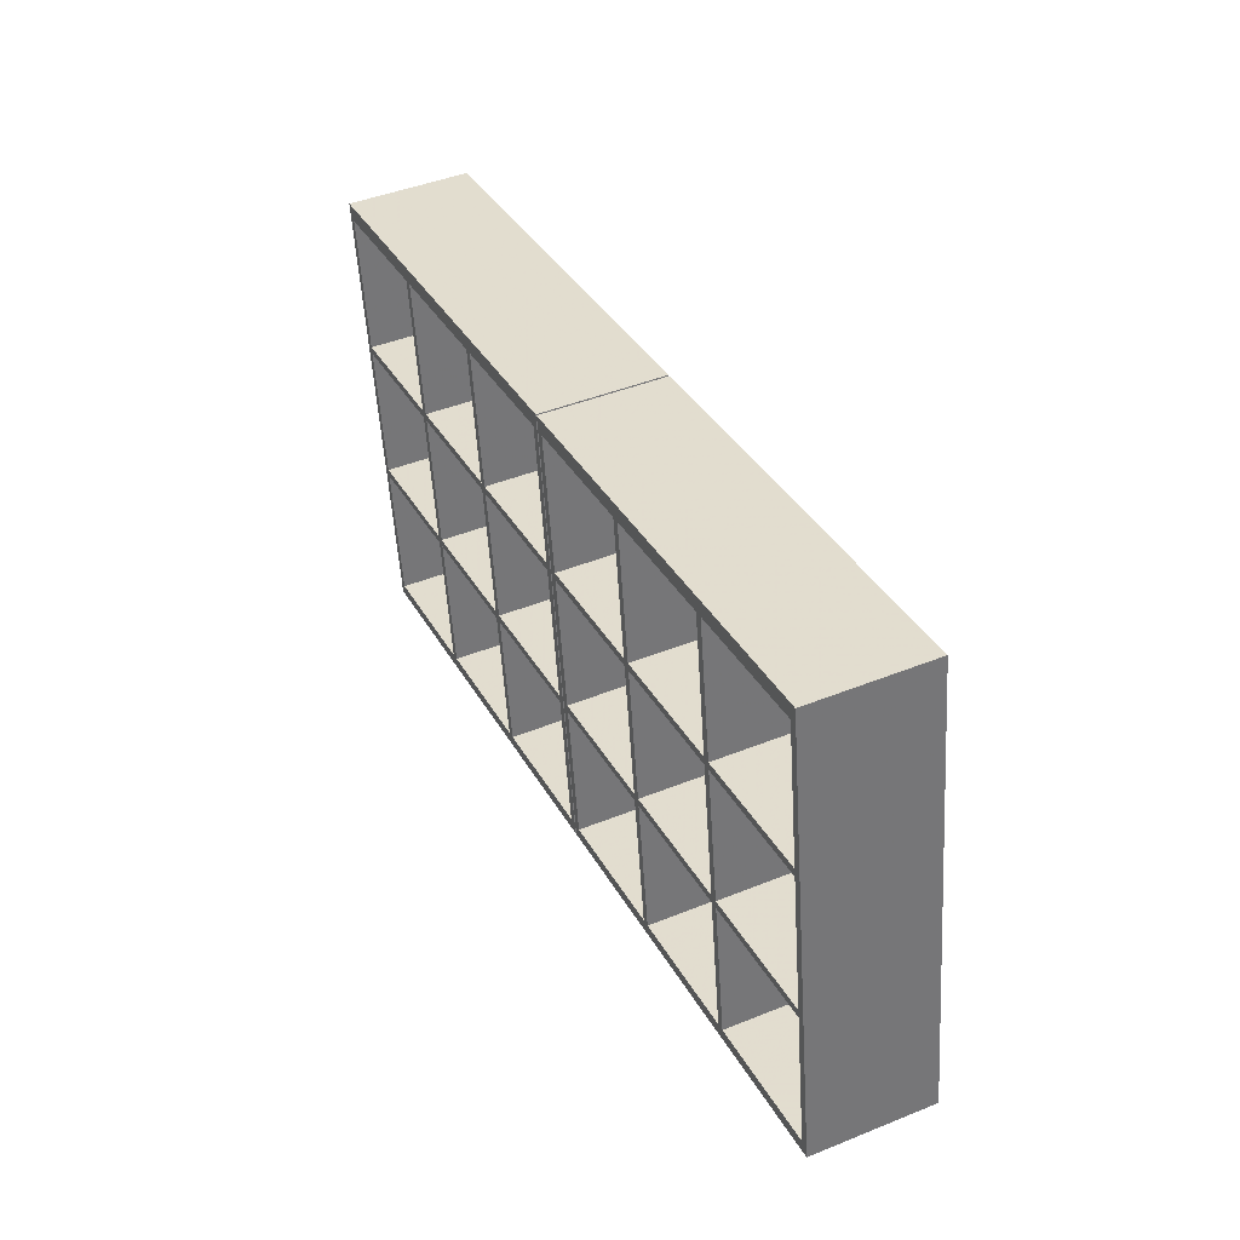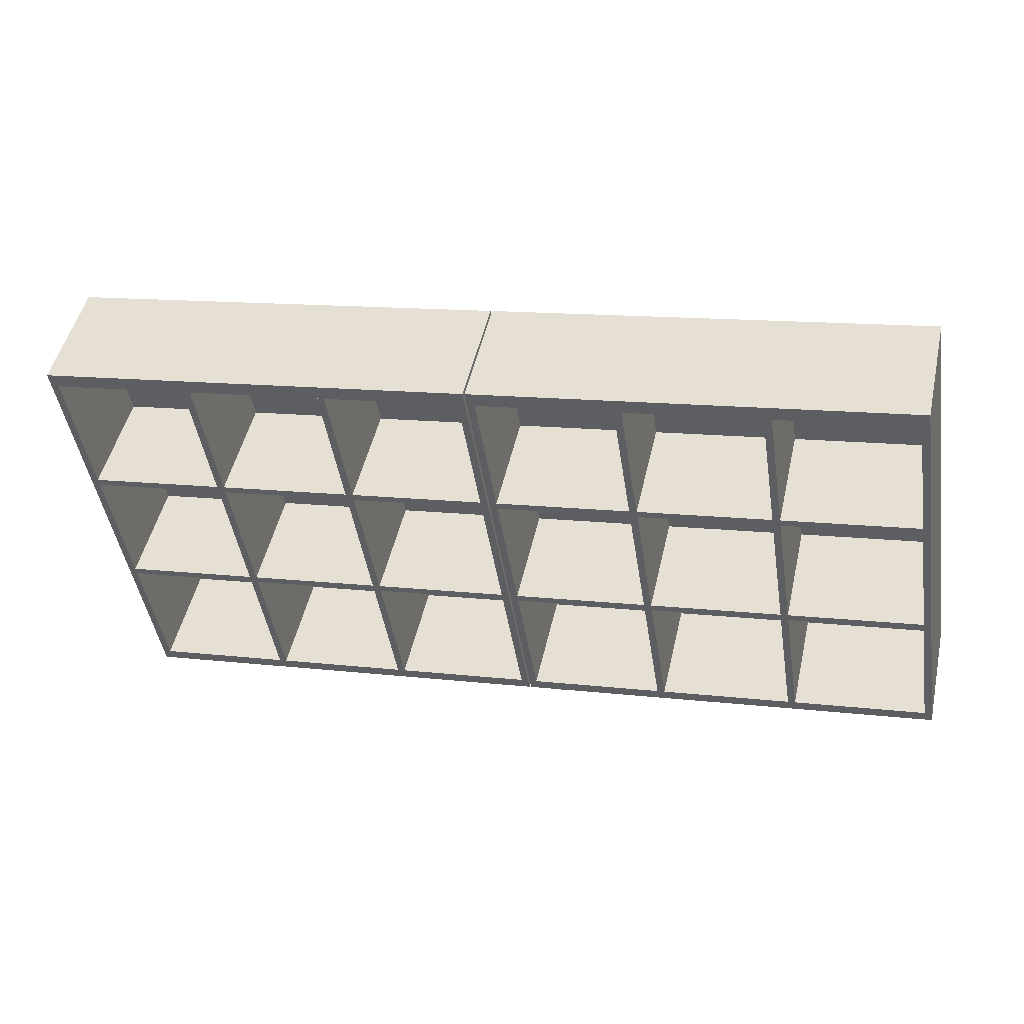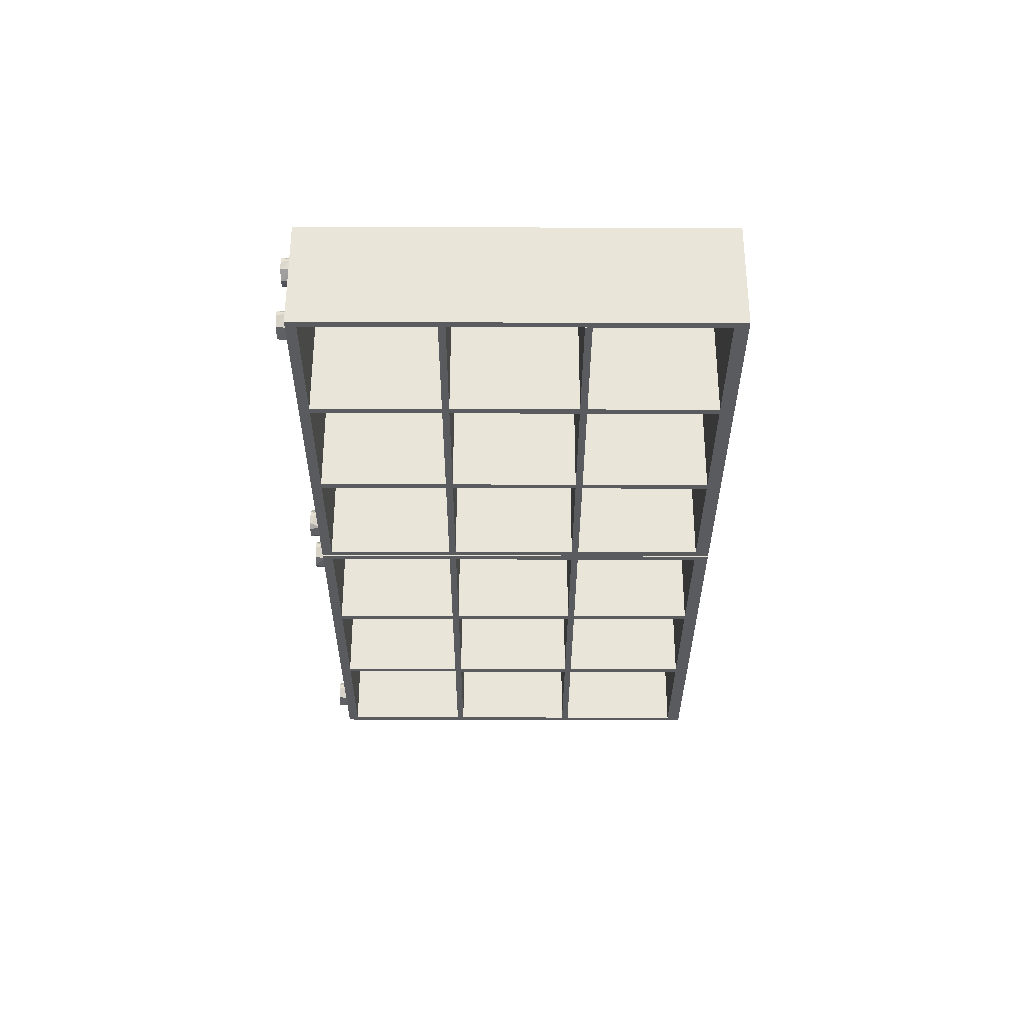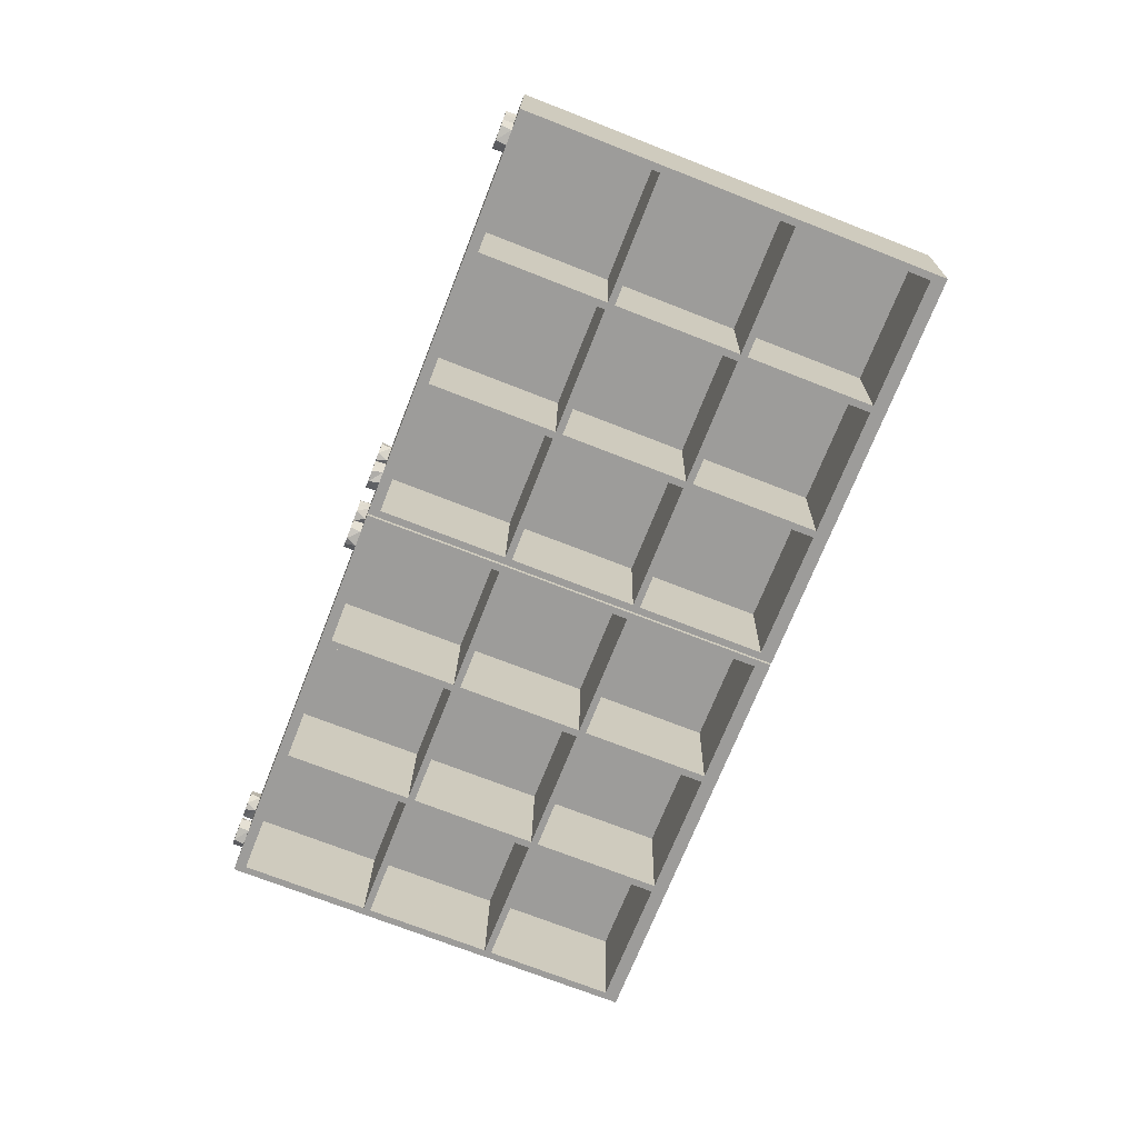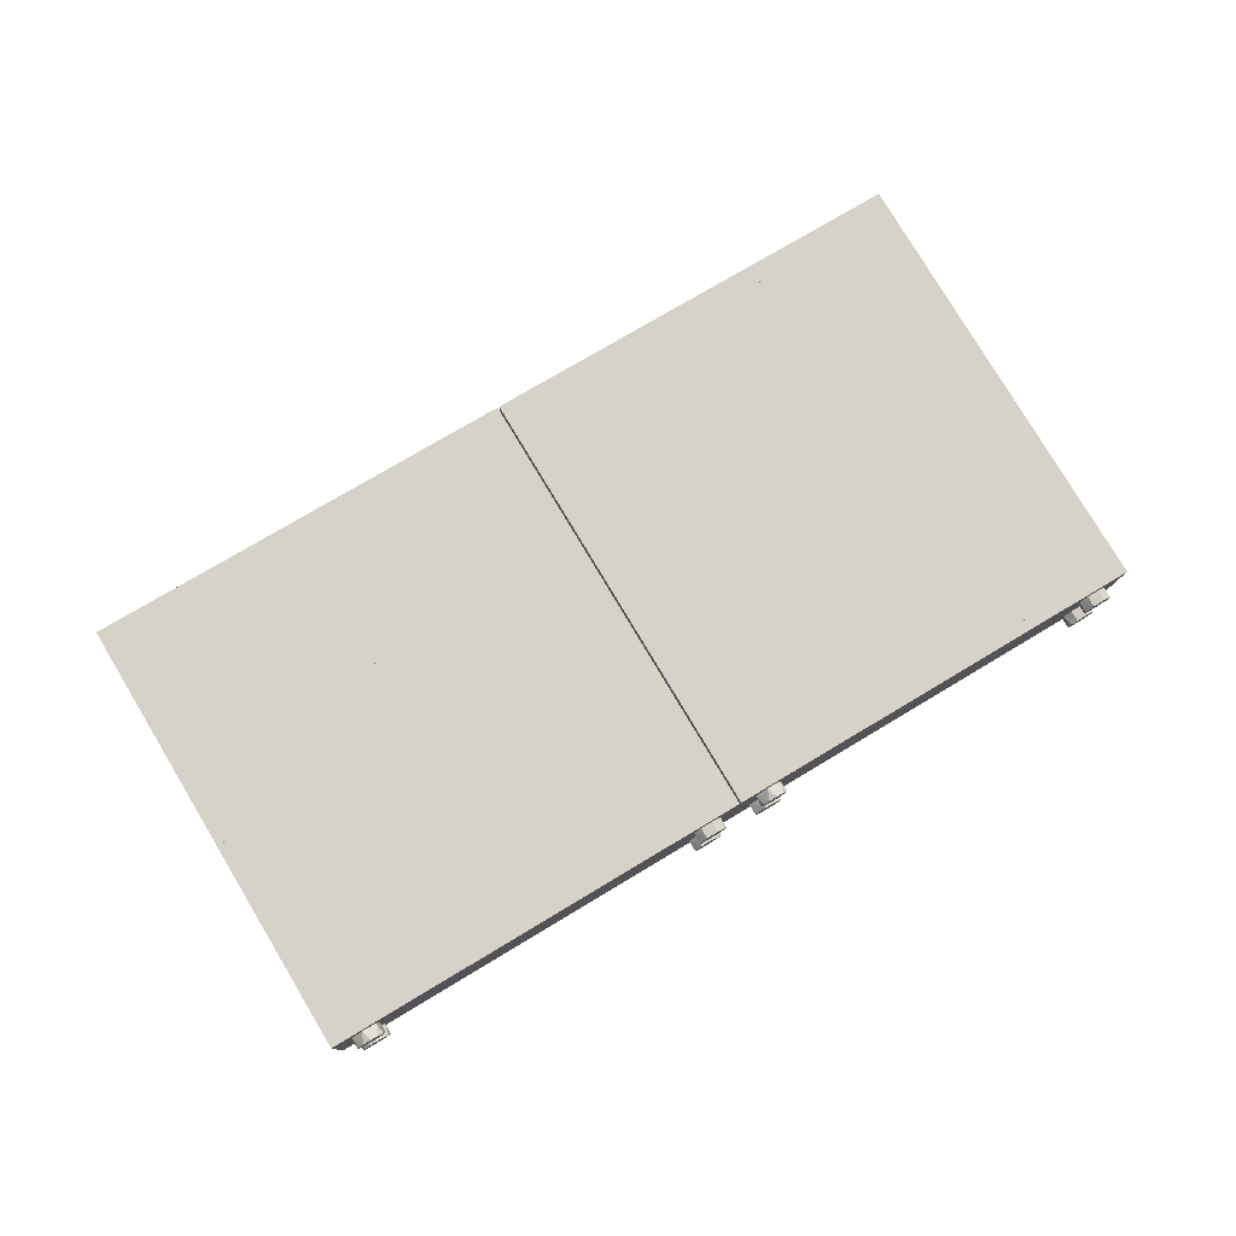
<metadata>
{"format":"obj","ext":"obj","renderer":"f3d","projection":"perspective","resolution":1024,"background":"white","views":[{"elev":44.4,"azim":-113.2,"up":"+Y"},{"elev":48.5,"azim":-165.2,"up":"+Y"},{"elev":-34.4,"azim":81.0,"up":"+Z"},{"elev":-72.5,"azim":59.8,"up":"+Z"},{"elev":79.2,"azim":-39.8,"up":"+Z"}]}
</metadata>
<code>
v -0.7452 -0.1847 0.1803
v -0.7547 -0.1835 -0.05915
v -0.7418 -0.1625 0.1803
v -0.7512 -0.1613 -0.05917
v -0.6116 0.6736 0.1795
v -0.621 0.6748 -0.05993
v -0.6116 0.6736 0.1795
v -0.621 0.6748 -0.05993
v -0.607 0.7032 0.1795
v -0.6164 0.7044 -0.05995
v -0.7364 -0.1636 -0.05976
v -0.6062 0.6725 -0.06052
v -0.6849 0.1052 0.1794
v -0.6944 0.1065 -0.06001
v -0.6412 0.3864 0.1792
v -0.6506 0.3876 -0.06026
v -0.727 -0.1648 0.1797
v -0.692 0.1213 -0.06002
v -0.6826 0.12 0.1794
v -0.6483 0.4024 -0.06027
v -0.6389 0.4012 0.1792
v -0.5968 0.6713 0.1789
v -0.4571 -0.2069 0.1688
v -0.4666 -0.2056 -0.07058
v -0.3269 0.6292 0.1681
v -0.3363 0.6305 -0.07134
v -0.4518 -0.2079 -0.07118
v -0.3216 0.6282 -0.07194
v -0.4424 -0.2092 0.1683
v -0.3122 0.6269 0.1675
v -0.1856 -0.2494 -0.08185
v -0.0554 0.5867 -0.08261
v -0.1762 -0.2506 0.1576
v -0.04599 0.5855 0.1568
v -0.1708 -0.2517 -0.08245
v -0.04062 0.5844 -0.08321
v -0.1614 -0.2529 0.157
v -0.03121 0.5832 0.1562
v 0.1505 -0.02491 0.1459
v 0.1411 -0.02366 -0.09352
v 0.1434 -0.008861 -0.09353
v 0.1528 -0.01011 0.1459
v 0.1943 0.2563 0.1457
v 0.1849 0.2575 -0.09377
v 0.1872 0.2723 -0.09378
v 0.1966 0.2711 0.1456
v 0.1084 -0.295 0.1462
v 0.2386 0.5411 0.1454
v 0.09903 -0.2937 -0.09327
v 0.2292 0.5424 -0.09403
v 0.1198 -0.3195 0.1456
v 0.1232 -0.2973 0.1456
v 0.1104 -0.3182 -0.09384
v 0.1138 -0.296 -0.09386
v 0.244 0.5401 -0.09462
v 0.2486 0.5697 -0.09465
v 0.2534 0.5388 0.1448
v 0.258 0.5684 0.1448
v 0.1235 -0.3201 0.1454
v 0.1141 -0.3188 -0.09399
v 0.1269 -0.2979 0.1454
v 0.1175 -0.2966 -0.09401
v 0.2571 0.5382 0.1447
v 0.2477 0.5395 -0.09477
v 0.2571 0.5382 0.1447
v 0.2477 0.5395 -0.09477
v 0.2617 0.5678 0.1446
v 0.2523 0.5691 -0.0948
v 0.1323 -0.2989 -0.09461
v 0.2625 0.5372 -0.09537
v 0.1838 -0.03009 0.1446
v 0.1744 -0.02884 -0.09485
v 0.2276 0.2511 0.1443
v 0.2181 0.2523 -0.09511
v 0.1417 -0.3002 0.1448
v 0.1767 -0.01404 -0.09486
v 0.1861 -0.01529 0.1446
v 0.2205 0.2671 -0.09512
v 0.2299 0.2659 0.1443
v 0.2719 0.5359 0.1441
v 0.4116 -0.3422 0.134
v 0.4022 -0.3409 -0.1054
v 0.5418 0.4939 0.1332
v 0.5324 0.4952 -0.1062
v 0.4169 -0.3432 -0.106
v 0.5472 0.4929 -0.1068
v 0.4264 -0.3445 0.1334
v 0.5566 0.4916 0.1326
v 0.6925 -0.386 0.1227
v 0.6831 -0.3847 -0.1167
v 0.8227 0.4501 0.122
v 0.8133 0.4514 -0.1175
v 0.6979 -0.387 -0.1173
v 0.8281 0.4491 -0.1181
v 0.7073 -0.3883 0.1221
v 0.8375 0.4478 0.1214
v 1.019 -0.1602 0.1111
v 1.01 -0.159 -0.1284
v 1.012 -0.1442 -0.1284
v 1.022 -0.1454 0.1111
v 1.063 0.1209 0.1108
v 1.054 0.1222 -0.1286
v 1.056 0.137 -0.1286
v 1.065 0.1357 0.1108
v 0.9677 -0.429 -0.1281
v 0.9771 -0.4303 0.1113
v 1.107 0.4058 0.1106
v 1.098 0.4071 -0.1289
v 0.9885 -0.4548 0.1107
v 0.9791 -0.4535 -0.1287
v 0.9919 -0.4326 0.1107
v 0.9825 -0.4313 -0.1287
v 1.113 0.4048 -0.1295
v 1.117 0.4343 -0.1295
v 1.122 0.4035 0.11
v 1.127 0.4331 0.1099
v -0.727 -0.1648 0.1797
v -0.7276 -0.1648 0.1647
v -0.5968 0.6713 0.1789
v -0.5974 0.6713 0.164
v 0.1084 -0.295 0.1462
v 0.2386 0.5411 0.1454
v 0.1079 -0.2949 0.1312
v 0.2381 0.5412 0.1304
v 0.1417 -0.3002 0.1448
v 0.1411 -0.3001 0.1299
v 0.2719 0.5359 0.1441
v 0.2713 0.536 0.1291
v 0.9771 -0.4303 0.1113
v 0.9766 -0.4302 0.09636
v 1.107 0.4058 0.1106
v 1.107 0.4059 0.0956
v -0.7141 -0.2124 0.119
v -0.7194 -0.2117 -0.01572
v -0.7096 -0.1903 0.1284
v -0.7149 -0.1896 -0.006329
v -0.7095 -0.2131 0.1338
v -0.716 -0.2122 -0.03085
v -0.7126 -0.19 -0.03087
v -0.7148 -0.2124 -0.000919
v -0.7044 -0.1912 0.09805
v -0.7064 -0.2132 0.0968
v -0.7036 -0.2141 0.009602
v -0.6983 -0.2148 0.1443
v -0.6968 -0.1925 -0.04581
v -0.6984 -0.2146 -0.04618
v -0.6915 -0.1932 0.01338
v -0.6863 -0.1939 0.1481
v -0.6833 -0.2171 0.1477
v -0.6857 -0.2168 0.08785
v -0.6886 -0.2164 0.01302
v -0.6759 -0.1956 0.08745
v -0.6707 -0.2192 0.09126
v -0.674 -0.2187 0.008417
v -0.6705 -0.1965 0.008397
v -0.6687 -0.2194 0.1431
v -0.6669 -0.1971 -0.04055
v -0.669 -0.2192 -0.03912
v -0.6577 -0.1984 0.1375
v -0.6636 -0.2203 -0.002973
v -0.6583 -0.221 0.1317
v -0.6525 -0.1992 0.1072
v -0.6555 -0.2211 0.109
v -0.6602 -0.2209 -0.0181
v -0.6564 -0.1987 -0.01167
v 0.01326 -0.3254 -0.03753
v 0.01855 -0.3261 0.09715
v 0.02234 -0.3043 0.09899
v 0.01705 -0.3036 -0.03569
v 0.02122 -0.3269 0.07448
v 0.01593 -0.3262 -0.06021
v 0.01938 -0.304 -0.06023
v 0.02753 -0.3052 0.06869
v 0.02836 -0.3281 -0.01975
v 0.03182 -0.3059 -0.01977
v 0.03365 -0.3288 0.1149
v 0.03711 -0.3066 0.1149
v 0.02632 -0.3279 -0.0716
v 0.0351 -0.3065 -0.07517
v 0.03883 -0.3293 0.05914
v 0.04095 -0.3301 -0.0762
v 0.05607 -0.3096 0.05809
v 0.05082 -0.3313 -0.017
v 0.05612 -0.332 0.1177
v 0.05606 -0.3097 -0.01741
v 0.06136 -0.3104 0.1173
v 0.06119 -0.3332 0.0619
v 0.06505 -0.3111 -0.06991
v 0.06291 -0.3332 -0.06848
v 0.06832 -0.3344 -0.03233
v 0.07362 -0.3351 0.1024
v 0.07244 -0.3349 0.07242
v 0.0759 -0.3127 0.0724
v 0.0717 -0.3349 -0.04746
v 0.07699 -0.3356 0.08723
v 0.08083 -0.3135 0.09365
v 0.07553 -0.3128 -0.04103
v 0.1546 -0.3477 0.08412
v 0.15 -0.3467 -0.04301
v 0.1591 -0.3257 0.09351
v 0.1538 -0.3249 -0.04118
v 0.1527 -0.3475 -0.06569
v 0.1592 -0.3484 0.09892
v 0.159 -0.3258 -0.07148
v 0.1643 -0.3265 0.0632
v 0.1623 -0.3486 0.06195
v 0.1704 -0.3501 0.1094
v 0.172 -0.3501 -0.02204
v 0.1703 -0.3499 -0.08103
v 0.1772 -0.3286 -0.02147
v 0.1825 -0.3293 0.1132
v 0.1854 -0.3525 0.1129
v 0.183 -0.3521 0.053
v 0.1812 -0.3292 -0.0817
v 0.1928 -0.3309 0.0526
v 0.198 -0.3545 0.05642
v 0.1947 -0.354 -0.02643
v 0.1927 -0.3538 -0.07827
v 0.1982 -0.3318 -0.02645
v 0.2 -0.3547 0.1083
v 0.2018 -0.3325 -0.0754
v 0.211 -0.3337 0.1026
v 0.2039 -0.3555 -0.06775
v 0.2051 -0.3557 -0.03782
v 0.2104 -0.3564 0.09687
v 0.2162 -0.3346 0.07231
v 0.2132 -0.3565 0.07419
v 0.2085 -0.3562 -0.05294
v 0.2123 -0.3341 -0.04652
v 0.8813 -0.461 -0.07993
v 0.8873 -0.4615 0.06231
v 0.8911 -0.4397 0.06415
v 0.8858 -0.439 -0.07054
v 0.8899 -0.4622 0.03963
v 0.8858 -0.4617 -0.06512
v 0.8846 -0.4615 -0.09505
v 0.8881 -0.4393 -0.09507
v 0.8962 -0.4405 0.03384
v 0.9024 -0.4641 0.08009
v 0.8971 -0.4634 -0.0546
v 0.9058 -0.442 0.08006
v 0.9005 -0.4412 -0.05462
v 0.9003 -0.4639 0.02824
v 0.9038 -0.4418 -0.11
v 0.9023 -0.4639 -0.1104
v 0.9248 -0.445 0.02324
v 0.9195 -0.4666 -0.05184
v 0.9248 -0.4673 0.08284
v 0.9232 -0.4671 0.02385
v 0.9248 -0.445 -0.05226
v 0.9301 -0.4457 0.08243
v 0.9338 -0.4465 -0.1048
v 0.9316 -0.4685 -0.1033
v 0.937 -0.4697 -0.06718
v 0.9423 -0.4704 0.06751
v 0.9412 -0.4702 0.03757
v 0.9446 -0.448 0.03755
v 0.9457 -0.4709 0.05238
v 0.9404 -0.4702 -0.0823
v 0.9495 -0.4488 0.05881
v 0.9442 -0.4481 -0.07588
f 54 4 3
f 52 54 3
f 2 1 3
f 4 2 3
f 53 2 4
f 54 53 4
f 51 53 54
f 52 51 54
f 1 51 52
f 3 1 52
f 53 51 1
f 2 53 1
f 9 10 56
f 9 56 58
f 6 5 9
f 10 6 9
f 55 6 10
f 10 55 56
f 56 55 57
f 56 57 58
f 5 57 58
f 9 5 58
f 55 57 5
f 6 55 5
f 41 18 19
f 42 41 19
f 14 13 19
f 18 14 19
f 40 14 18
f 41 40 18
f 39 40 41
f 42 39 41
f 13 39 42
f 19 13 42
f 40 39 13
f 14 40 13
f 45 20 21
f 46 45 21
f 16 15 21
f 20 16 21
f 44 16 20
f 45 44 20
f 43 44 45
f 46 43 45
f 15 43 46
f 21 15 46
f 44 43 15
f 16 44 15
f 112 62 61
f 111 112 61
f 60 59 61
f 62 60 61
f 110 60 62
f 112 110 62
f 109 110 112
f 111 109 112
f 59 109 111
f 61 59 111
f 110 109 59
f 60 110 59
f 67 68 114
f 67 114 116
f 64 63 67
f 68 64 67
f 113 64 68
f 68 113 114
f 114 113 115
f 114 115 116
f 63 115 116
f 67 63 116
f 113 115 63
f 64 113 63
f 99 76 77
f 100 99 77
f 72 71 77
f 76 72 77
f 98 72 76
f 99 98 76
f 97 98 99
f 100 97 99
f 71 97 100
f 77 71 100
f 98 97 71
f 72 98 71
f 103 78 79
f 104 103 79
f 74 73 79
f 78 74 79
f 102 74 78
f 103 102 78
f 101 102 103
f 104 101 103
f 73 101 104
f 79 73 104
f 102 101 73
f 74 102 73
f 11 12 22
f 17 11 22
f 22 7 8
f 22 8 12
f 12 8 4
f 11 4 12
f 3 4 11
f 17 3 11
f 17 3 7
f 17 7 22
f 7 3 4
f 7 4 8
f 57 55 54
f 57 54 52
f 57 48 50
f 57 50 55
f 49 50 55
f 54 49 55
f 47 49 54
f 52 47 54
f 48 47 52
f 52 48 57
f 49 47 48
f 50 49 48
f 27 28 30
f 29 27 30
f 26 25 30
f 28 26 30
f 24 26 28
f 27 24 28
f 23 24 27
f 29 23 27
f 25 23 29
f 30 25 29
f 24 23 25
f 26 24 25
f 35 36 38
f 37 35 38
f 32 34 38
f 36 32 38
f 31 32 36
f 35 31 36
f 33 31 35
f 37 33 35
f 34 33 37
f 38 34 37
f 31 33 34
f 32 31 34
f 69 70 80
f 75 69 80
f 80 65 66
f 80 66 70
f 70 66 62
f 69 62 70
f 61 62 69
f 75 61 69
f 75 61 65
f 75 65 80
f 65 61 62
f 65 62 66
f 115 113 112
f 115 112 111
f 115 107 108
f 115 108 113
f 105 108 113
f 112 105 113
f 106 105 112
f 111 106 112
f 107 106 111
f 111 107 115
f 105 106 107
f 108 105 107
f 85 86 88
f 87 85 88
f 84 83 88
f 86 84 88
f 82 84 86
f 85 82 86
f 81 82 85
f 87 81 85
f 83 81 87
f 88 83 87
f 82 81 83
f 84 82 83
f 93 94 96
f 95 93 96
f 92 91 96
f 94 92 96
f 90 92 94
f 93 90 94
f 89 90 93
f 95 89 93
f 91 89 95
f 96 91 95
f 90 89 91
f 92 90 91
f 124 123 118
f 120 124 118
f 121 117 118
f 123 121 118
f 122 121 123
f 124 122 123
f 119 122 124
f 120 119 124
f 117 119 120
f 118 117 120
f 122 119 117
f 121 122 117
f 132 130 126
f 128 132 126
f 129 125 126
f 130 129 126
f 131 129 130
f 132 131 130
f 127 131 132
f 128 127 132
f 125 127 128
f 126 125 128
f 131 127 125
f 129 131 125
f 157 158 146
f 145 157 146
f 165 164 158
f 157 165 158
f 165 160 164
f 155 154 160
f 165 155 160
f 147 151 154
f 155 147 154
f 147 143 151
f 136 140 143
f 147 136 143
f 136 134 140
f 139 138 134
f 136 139 134
f 145 146 138
f 139 145 138
f 140 146 158
f 140 158 164
f 140 164 160
f 140 160 154
f 140 154 151
f 140 151 143
f 140 134 138
f 140 138 146
f 188 189 181
f 179 188 181
f 197 194 189
f 188 197 189
f 197 190 194
f 185 183 190
f 197 185 190
f 175 174 183
f 185 175 183
f 169 166 174
f 175 169 174
f 172 171 166
f 169 172 166
f 179 178 171
f 172 179 171
f 179 181 178
f 181 189 194
f 181 194 190
f 181 190 183
f 181 183 174
f 181 174 166
f 181 166 171
f 181 171 178
f 152 153 150
f 162 163 153
f 152 162 153
f 159 161 163
f 162 159 163
f 159 156 161
f 148 149 156
f 159 148 156
f 148 144 149
f 135 137 144
f 148 135 144
f 135 133 137
f 141 142 133
f 135 141 133
f 152 150 142
f 141 152 142
f 150 153 163
f 150 163 161
f 150 161 156
f 150 156 149
f 150 149 144
f 150 144 137
f 150 137 133
f 150 133 142
f 182 187 180
f 193 192 187
f 182 193 187
f 196 195 192
f 193 196 192
f 196 191 195
f 186 184 191
f 196 186 191
f 177 176 184
f 186 177 184
f 168 167 176
f 177 168 176
f 173 170 167
f 168 173 167
f 173 180 170
f 173 182 180
f 187 192 195
f 187 195 191
f 187 191 184
f 187 184 176
f 187 176 167
f 187 167 170
f 187 170 180
f 221 218 209
f 214 221 209
f 221 223 218
f 229 228 223
f 221 229 223
f 229 224 228
f 219 217 224
f 229 219 224
f 210 208 217
f 219 210 217
f 201 199 208
f 210 201 208
f 204 202 199
f 201 204 199
f 204 209 202
f 204 214 209
f 218 223 228
f 218 228 224
f 218 224 217
f 218 217 208
f 218 208 199
f 218 199 202
f 218 202 209
f 252 253 245
f 244 252 245
f 261 259 253
f 252 261 253
f 261 254 259
f 250 247 254
f 261 250 254
f 242 240 247
f 250 242 247
f 233 235 240
f 242 233 240
f 233 230 235
f 237 236 230
f 233 237 230
f 244 245 236
f 237 244 236
f 235 245 253
f 235 253 259
f 235 259 254
f 235 254 247
f 235 247 240
f 235 230 236
f 235 236 245
f 215 216 213
f 226 227 216
f 215 226 216
f 222 225 227
f 226 222 227
f 222 220 225
f 211 212 220
f 222 211 220
f 211 207 212
f 200 203 207
f 211 200 207
f 200 198 203
f 205 206 198
f 200 205 198
f 215 213 206
f 205 215 206
f 213 216 227
f 213 227 225
f 213 225 220
f 213 220 212
f 213 212 207
f 213 207 203
f 213 203 198
f 213 198 206
f 257 256 249
f 246 257 249
f 260 258 256
f 257 260 256
f 260 255 258
f 251 248 255
f 260 251 255
f 241 239 248
f 251 241 248
f 232 231 239
f 241 232 239
f 238 234 231
f 232 238 231
f 238 243 234
f 246 249 243
f 238 246 243
f 239 249 256
f 239 256 258
f 239 258 255
f 239 255 248
f 239 231 234
f 239 234 243
f 239 243 249

</code>
